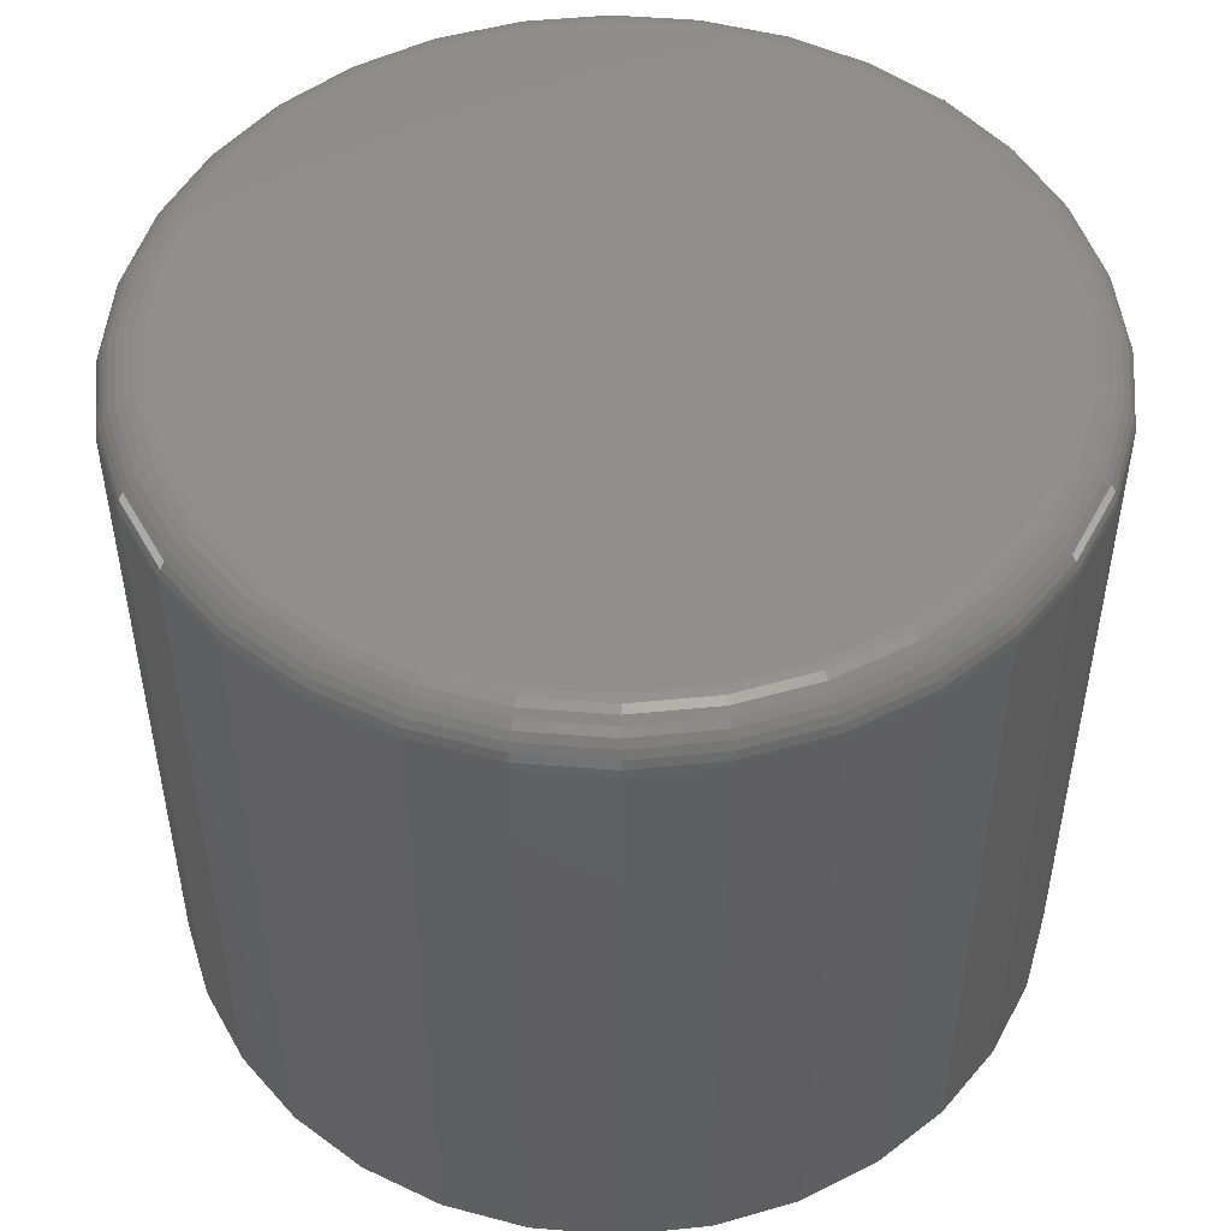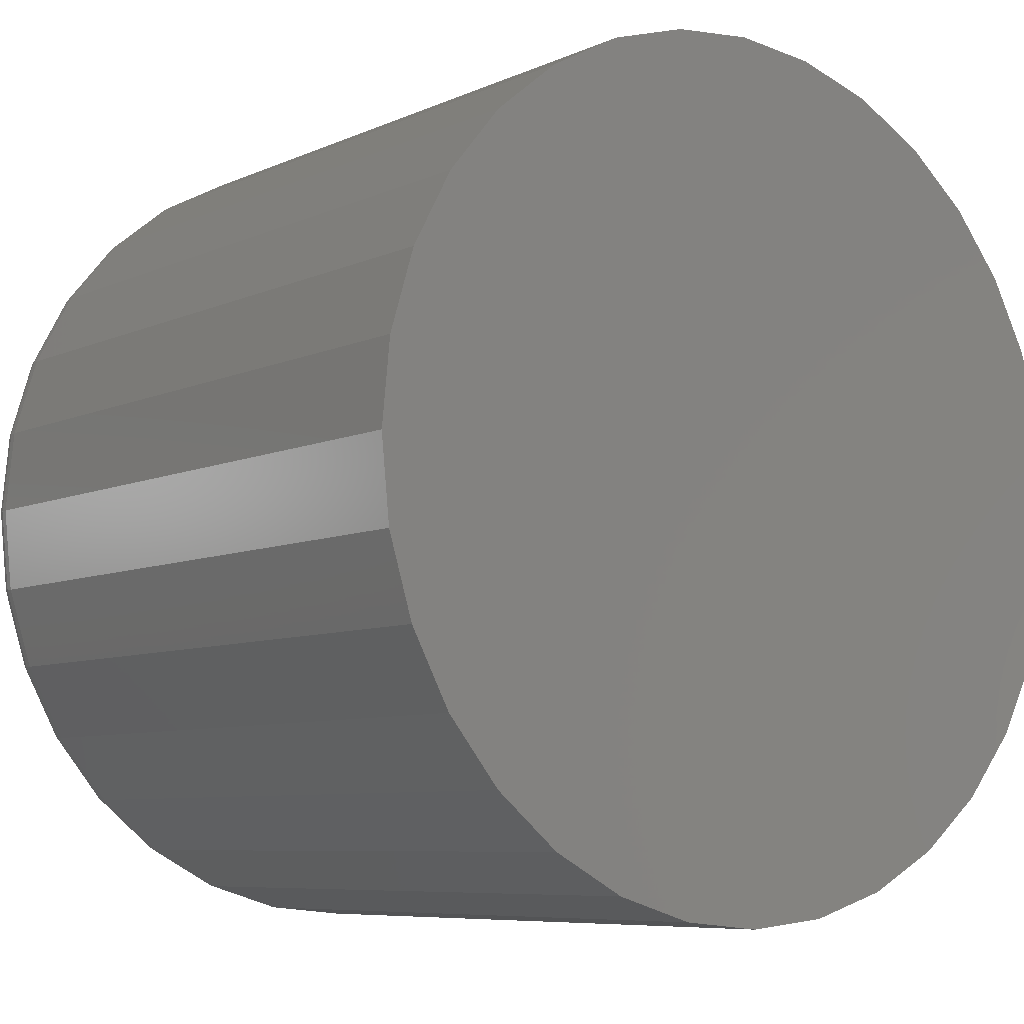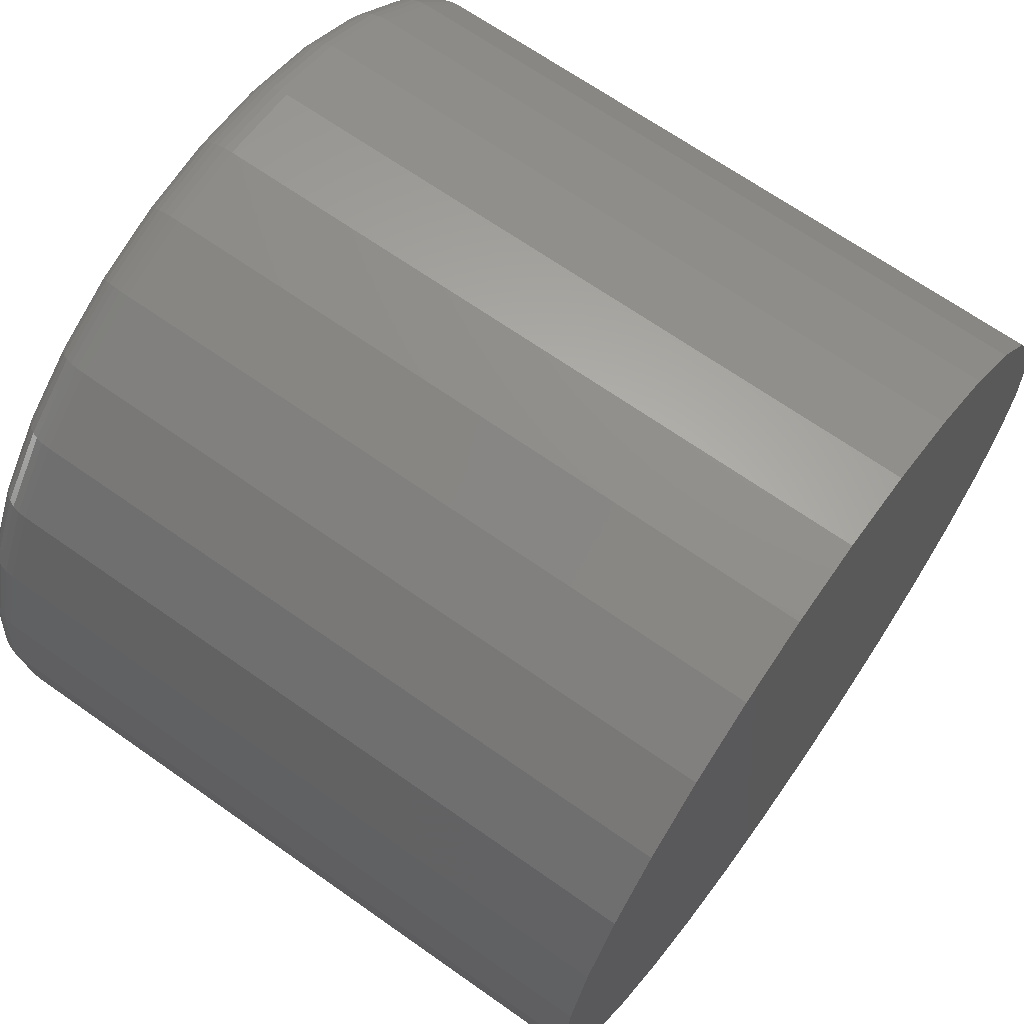
<metadata>
{"format":"stl","ext":"stl","renderer":"f3d","projection":"perspective","resolution":1024,"background":"white","views":[{"elev":49.8,"azim":-0.6,"up":"+Z"},{"elev":-7.3,"azim":141.8,"up":"+Y"},{"elev":67.3,"azim":125.3,"up":"+Y"}]}
</metadata>
<code>
# stl→obj: 320 verts, 636 faces
v 0.339 0.05727 0.2578
v 0.3919 0.05727 0.2578
v 0.3655 0.05987 0.2578
v 0.3136 0.04956 0.2578
v 0.4173 0.04956 0.2578
v 0.4173 -0.2007 0.2578
v 0.339 -0.2084 0.2578
v 0.3919 -0.2084 0.2578
v 0.3655 -0.211 0.2578
v 0.4407 0.03704 0.2578
v 0.2902 0.03704 0.2578
v 0.4612 0.0202 0.2578
v 0.2697 0.0202 0.2578
v 0.4781 -0.000327 0.2578
v 0.2528 -0.000327 0.2578
v 0.4906 -0.02374 0.2578
v 0.2403 -0.02374 0.2578
v 0.4983 -0.04915 0.2578
v 0.2326 -0.04915 0.2578
v 0.5009 -0.07558 0.2578
v 0.23 -0.07558 0.2578
v 0.4983 -0.102 0.2578
v 0.2326 -0.102 0.2578
v 0.4906 -0.1274 0.2578
v 0.2403 -0.1274 0.2578
v 0.4781 -0.1508 0.2578
v 0.2528 -0.1508 0.2578
v 0.4612 -0.1713 0.2578
v 0.2697 -0.1713 0.2578
v 0.4407 -0.1882 0.2578
v 0.2902 -0.1882 0.2578
v 0.3136 -0.2007 0.2578
v 0.5165 -0.07558 0
v 0.5165 -0.07558 0.2422
v 0.5136 -0.105 0
v 0.5136 -0.105 0.2422
v 0.505 -0.1334 0
v 0.505 -0.1334 0.2422
v 0.4911 -0.1595 0
v 0.4911 -0.1595 0.2422
v 0.4723 -0.1824 0
v 0.4723 -0.1824 0.2422
v 0.4494 -0.2012 0
v 0.4494 -0.2012 0.2422
v 0.4233 -0.2151 0
v 0.4233 -0.2151 0.2422
v 0.3949 -0.2237 0
v 0.3949 -0.2237 0.2422
v 0.3655 -0.2266 0
v 0.3655 -0.2266 0.2422
v 0.336 -0.2237 0
v 0.336 -0.2237 0.2422
v 0.3076 -0.2151 0
v 0.3076 -0.2151 0.2422
v 0.2815 -0.2012 0
v 0.2815 -0.2012 0.2422
v 0.2586 -0.1824 0
v 0.2586 -0.1824 0.2422
v 0.2399 -0.1595 0
v 0.2399 -0.1595 0.2422
v 0.2259 -0.1334 0
v 0.2259 -0.1334 0.2422
v 0.2173 -0.105 0
v 0.2173 -0.105 0.2422
v 0.2144 -0.07558 0
v 0.2144 -0.07558 0.2422
v 0.2173 -0.0461 0
v 0.2173 -0.0461 0.2422
v 0.2259 -0.01776 0
v 0.2259 -0.01776 0.2422
v 0.2399 0.008354 0
v 0.2399 0.008354 0.2422
v 0.2586 0.03125 0
v 0.2586 0.03125 0.2422
v 0.2815 0.05003 0
v 0.2815 0.05003 0.2422
v 0.3076 0.06399 0
v 0.3076 0.06399 0.2422
v 0.336 0.07259 0
v 0.336 0.07259 0.2422
v 0.3655 0.07549 0
v 0.3655 0.07549 0.2422
v 0.3949 0.07259 0
v 0.3949 0.07259 0.2422
v 0.4233 0.06399 0
v 0.4233 0.06399 0.2422
v 0.4494 0.05003 0
v 0.4494 0.05003 0.2422
v 0.4723 0.03125 0
v 0.4723 0.03125 0.2422
v 0.4911 0.008354 0
v 0.4911 0.008354 0.2422
v 0.505 -0.01776 0
v 0.505 -0.01776 0.2422
v 0.5136 -0.0461 0
v 0.5136 -0.0461 0.2422
v 0.227 -0.07558 0.2575
v 0.2296 -0.04856 0.2575
v 0.224 -0.07558 0.2566
v 0.2268 -0.04799 0.2566
v 0.2213 -0.07558 0.2552
v 0.2241 -0.04746 0.2552
v 0.219 -0.07558 0.2532
v 0.2218 -0.047 0.2532
v 0.217 -0.07558 0.2509
v 0.2199 -0.04662 0.2509
v 0.2156 -0.07558 0.2482
v 0.2185 -0.04634 0.2482
v 0.2147 -0.07558 0.2452
v 0.2176 -0.04616 0.2452
v 0.5013 -0.04856 0.2575
v 0.504 -0.07558 0.2575
v 0.5042 -0.04799 0.2566
v 0.5069 -0.07558 0.2566
v 0.5068 -0.04746 0.2552
v 0.5096 -0.07558 0.2552
v 0.5091 -0.047 0.2532
v 0.512 -0.07558 0.2532
v 0.511 -0.04662 0.2509
v 0.5139 -0.07558 0.2509
v 0.5125 -0.04634 0.2482
v 0.5153 -0.07558 0.2482
v 0.5133 -0.04616 0.2452
v 0.5162 -0.07558 0.2452
v 0.4934 -0.02258 0.2575
v 0.4961 -0.02146 0.2566
v 0.4986 -0.02042 0.2552
v 0.5008 -0.01952 0.2532
v 0.5026 -0.01877 0.2509
v 0.5039 -0.01822 0.2482
v 0.5048 -0.01788 0.2452
v 0.4806 0.001367 0.2575
v 0.483 0.002995 0.2566
v 0.4853 0.004496 0.2552
v 0.4873 0.005811 0.2532
v 0.4889 0.006891 0.2509
v 0.4901 0.007693 0.2482
v 0.4908 0.008187 0.2452
v 0.4634 0.02235 0.2575
v 0.4655 0.02443 0.2566
v 0.4674 0.02634 0.2552
v 0.469 0.02801 0.2532
v 0.4704 0.02938 0.2509
v 0.4714 0.03041 0.2482
v 0.4721 0.03103 0.2452
v 0.4424 0.03958 0.2575
v 0.444 0.04201 0.2566
v 0.4455 0.04426 0.2552
v 0.4468 0.04623 0.2532
v 0.4479 0.04784 0.2509
v 0.4487 0.04904 0.2482
v 0.4492 0.04978 0.2452
v 0.4185 0.05237 0.2575
v 0.4196 0.05508 0.2566
v 0.4206 0.05758 0.2552
v 0.4215 0.05977 0.2532
v 0.4223 0.06156 0.2509
v 0.4228 0.0629 0.2482
v 0.4232 0.06372 0.2452
v 0.3925 0.06026 0.2575
v 0.3931 0.06313 0.2566
v 0.3936 0.06578 0.2552
v 0.394 0.0681 0.2532
v 0.3944 0.07001 0.2509
v 0.3947 0.07142 0.2482
v 0.3949 0.0723 0.2452
v 0.3655 0.06292 0.2575
v 0.3655 0.06585 0.2566
v 0.3655 0.06855 0.2552
v 0.3655 0.07092 0.2532
v 0.3655 0.07286 0.2509
v 0.3655 0.0743 0.2482
v 0.3655 0.07519 0.2452
v 0.3384 0.06026 0.2575
v 0.3379 0.06313 0.2566
v 0.3373 0.06578 0.2552
v 0.3369 0.0681 0.2532
v 0.3365 0.07001 0.2509
v 0.3362 0.07142 0.2482
v 0.336 0.0723 0.2452
v 0.3125 0.05237 0.2575
v 0.3113 0.05508 0.2566
v 0.3103 0.05758 0.2552
v 0.3094 0.05977 0.2532
v 0.3087 0.06156 0.2509
v 0.3081 0.0629 0.2482
v 0.3078 0.06372 0.2452
v 0.2885 0.03958 0.2575
v 0.2869 0.04201 0.2566
v 0.2854 0.04426 0.2552
v 0.2841 0.04623 0.2532
v 0.283 0.04784 0.2509
v 0.2822 0.04904 0.2482
v 0.2817 0.04978 0.2452
v 0.2675 0.02235 0.2575
v 0.2655 0.02443 0.2566
v 0.2635 0.02634 0.2552
v 0.2619 0.02801 0.2532
v 0.2605 0.02938 0.2509
v 0.2595 0.03041 0.2482
v 0.2589 0.03103 0.2452
v 0.2503 0.001367 0.2575
v 0.2479 0.002995 0.2566
v 0.2456 0.004496 0.2552
v 0.2437 0.005811 0.2532
v 0.242 0.006891 0.2509
v 0.2408 0.007693 0.2482
v 0.2401 0.008187 0.2452
v 0.2375 -0.02258 0.2575
v 0.2348 -0.02146 0.2566
v 0.2323 -0.02042 0.2552
v 0.2301 -0.01952 0.2532
v 0.2283 -0.01877 0.2509
v 0.227 -0.01822 0.2482
v 0.2262 -0.01788 0.2452
v 0.5013 -0.1026 0.2575
v 0.5042 -0.1032 0.2566
v 0.5068 -0.1037 0.2552
v 0.5091 -0.1042 0.2532
v 0.511 -0.1045 0.2509
v 0.5125 -0.1048 0.2482
v 0.5133 -0.105 0.2452
v 0.2296 -0.1026 0.2575
v 0.2268 -0.1032 0.2566
v 0.2241 -0.1037 0.2552
v 0.2218 -0.1042 0.2532
v 0.2199 -0.1045 0.2509
v 0.2185 -0.1048 0.2482
v 0.2176 -0.105 0.2452
v 0.2375 -0.1286 0.2575
v 0.2348 -0.1297 0.2566
v 0.2323 -0.1307 0.2552
v 0.2301 -0.1316 0.2532
v 0.2283 -0.1324 0.2509
v 0.227 -0.1329 0.2482
v 0.2262 -0.1333 0.2452
v 0.2503 -0.1525 0.2575
v 0.2479 -0.1541 0.2566
v 0.2456 -0.1556 0.2552
v 0.2437 -0.157 0.2532
v 0.242 -0.158 0.2509
v 0.2408 -0.1588 0.2482
v 0.2401 -0.1593 0.2452
v 0.2675 -0.1735 0.2575
v 0.2655 -0.1756 0.2566
v 0.2635 -0.1775 0.2552
v 0.2619 -0.1792 0.2532
v 0.2605 -0.1805 0.2509
v 0.2595 -0.1816 0.2482
v 0.2589 -0.1822 0.2452
v 0.2885 -0.1907 0.2575
v 0.2869 -0.1932 0.2566
v 0.2854 -0.1954 0.2552
v 0.2841 -0.1974 0.2532
v 0.283 -0.199 0.2509
v 0.2822 -0.2002 0.2482
v 0.2817 -0.2009 0.2452
v 0.3125 -0.2035 0.2575
v 0.3113 -0.2062 0.2566
v 0.3103 -0.2087 0.2552
v 0.3094 -0.2109 0.2532
v 0.3087 -0.2127 0.2509
v 0.3081 -0.214 0.2482
v 0.3078 -0.2149 0.2452
v 0.3384 -0.2114 0.2575
v 0.3379 -0.2143 0.2566
v 0.3373 -0.2169 0.2552
v 0.3369 -0.2193 0.2532
v 0.3365 -0.2212 0.2509
v 0.3362 -0.2226 0.2482
v 0.336 -0.2234 0.2452
v 0.3655 -0.2141 0.2575
v 0.3655 -0.217 0.2566
v 0.3655 -0.2197 0.2552
v 0.3655 -0.2221 0.2532
v 0.3655 -0.224 0.2509
v 0.3655 -0.2255 0.2482
v 0.3655 -0.2263 0.2452
v 0.3925 -0.2114 0.2575
v 0.3931 -0.2143 0.2566
v 0.3936 -0.2169 0.2552
v 0.394 -0.2193 0.2532
v 0.3944 -0.2212 0.2509
v 0.3947 -0.2226 0.2482
v 0.3949 -0.2234 0.2452
v 0.4185 -0.2035 0.2575
v 0.4196 -0.2062 0.2566
v 0.4206 -0.2087 0.2552
v 0.4215 -0.2109 0.2532
v 0.4223 -0.2127 0.2509
v 0.4228 -0.214 0.2482
v 0.4232 -0.2149 0.2452
v 0.4424 -0.1907 0.2575
v 0.444 -0.1932 0.2566
v 0.4455 -0.1954 0.2552
v 0.4468 -0.1974 0.2532
v 0.4479 -0.199 0.2509
v 0.4487 -0.2002 0.2482
v 0.4492 -0.2009 0.2452
v 0.4634 -0.1735 0.2575
v 0.4655 -0.1756 0.2566
v 0.4674 -0.1775 0.2552
v 0.469 -0.1792 0.2532
v 0.4704 -0.1805 0.2509
v 0.4714 -0.1816 0.2482
v 0.4721 -0.1822 0.2452
v 0.4806 -0.1525 0.2575
v 0.483 -0.1541 0.2566
v 0.4853 -0.1556 0.2552
v 0.4873 -0.157 0.2532
v 0.4889 -0.158 0.2509
v 0.4901 -0.1588 0.2482
v 0.4908 -0.1593 0.2452
v 0.4934 -0.1286 0.2575
v 0.4961 -0.1297 0.2566
v 0.4986 -0.1307 0.2552
v 0.5008 -0.1316 0.2532
v 0.5026 -0.1324 0.2509
v 0.5039 -0.1329 0.2482
v 0.5048 -0.1333 0.2452
f 1 2 3
f 2 1 4
f 2 4 5
f 6 7 8
f 8 7 9
f 5 4 10
f 10 4 11
f 10 11 12
f 12 11 13
f 12 13 14
f 14 13 15
f 14 15 16
f 16 15 17
f 16 17 18
f 18 17 19
f 18 19 20
f 20 19 21
f 20 21 22
f 22 21 23
f 22 23 24
f 24 23 25
f 24 25 26
f 26 25 27
f 26 27 28
f 28 27 29
f 28 29 30
f 30 29 31
f 30 31 6
f 6 31 32
f 6 32 7
f 33 34 35
f 35 34 36
f 35 36 37
f 37 36 38
f 37 38 39
f 39 38 40
f 39 40 41
f 41 40 42
f 41 42 43
f 43 42 44
f 43 44 45
f 45 44 46
f 45 46 47
f 47 46 48
f 47 48 49
f 49 48 50
f 49 50 51
f 51 50 52
f 51 52 53
f 53 52 54
f 53 54 55
f 55 54 56
f 55 56 57
f 57 56 58
f 57 58 59
f 59 58 60
f 59 60 61
f 61 60 62
f 61 62 63
f 63 62 64
f 63 64 65
f 65 64 66
f 65 66 67
f 67 66 68
f 67 68 69
f 69 68 70
f 69 70 71
f 71 70 72
f 71 72 73
f 73 72 74
f 73 74 75
f 75 74 76
f 75 76 77
f 77 76 78
f 77 78 79
f 79 78 80
f 79 80 81
f 81 80 82
f 81 82 83
f 83 82 84
f 83 84 85
f 85 84 86
f 85 86 87
f 87 86 88
f 87 88 89
f 89 88 90
f 89 90 91
f 91 90 92
f 91 92 93
f 93 92 94
f 93 94 95
f 95 94 96
f 95 96 33
f 33 96 34
f 21 19 97
f 97 19 98
f 97 98 99
f 99 98 100
f 99 100 101
f 101 100 102
f 101 102 103
f 103 102 104
f 103 104 105
f 105 104 106
f 105 106 107
f 107 106 108
f 107 108 109
f 109 108 110
f 109 110 66
f 66 110 68
f 18 20 111
f 111 20 112
f 111 112 113
f 113 112 114
f 113 114 115
f 115 114 116
f 115 116 117
f 117 116 118
f 117 118 119
f 119 118 120
f 119 120 121
f 121 120 122
f 121 122 123
f 123 122 124
f 123 124 96
f 96 124 34
f 16 18 125
f 125 18 111
f 125 111 126
f 126 111 113
f 126 113 127
f 127 113 115
f 127 115 128
f 128 115 117
f 128 117 129
f 129 117 119
f 129 119 130
f 130 119 121
f 130 121 131
f 131 121 123
f 131 123 94
f 94 123 96
f 14 16 132
f 132 16 125
f 132 125 133
f 133 125 126
f 133 126 134
f 134 126 127
f 134 127 135
f 135 127 128
f 135 128 136
f 136 128 129
f 136 129 137
f 137 129 130
f 137 130 138
f 138 130 131
f 138 131 92
f 92 131 94
f 12 14 139
f 139 14 132
f 139 132 140
f 140 132 133
f 140 133 141
f 141 133 134
f 141 134 142
f 142 134 135
f 142 135 143
f 143 135 136
f 143 136 144
f 144 136 137
f 144 137 145
f 145 137 138
f 145 138 90
f 90 138 92
f 10 12 146
f 146 12 139
f 146 139 147
f 147 139 140
f 147 140 148
f 148 140 141
f 148 141 149
f 149 141 142
f 149 142 150
f 150 142 143
f 150 143 151
f 151 143 144
f 151 144 152
f 152 144 145
f 152 145 88
f 88 145 90
f 5 10 153
f 153 10 146
f 153 146 154
f 154 146 147
f 154 147 155
f 155 147 148
f 155 148 156
f 156 148 149
f 156 149 157
f 157 149 150
f 157 150 158
f 158 150 151
f 158 151 159
f 159 151 152
f 159 152 86
f 86 152 88
f 2 5 160
f 160 5 153
f 160 153 161
f 161 153 154
f 161 154 162
f 162 154 155
f 162 155 163
f 163 155 156
f 163 156 164
f 164 156 157
f 164 157 165
f 165 157 158
f 165 158 166
f 166 158 159
f 166 159 84
f 84 159 86
f 3 2 167
f 167 2 160
f 167 160 168
f 168 160 161
f 168 161 169
f 169 161 162
f 169 162 170
f 170 162 163
f 170 163 171
f 171 163 164
f 171 164 172
f 172 164 165
f 172 165 173
f 173 165 166
f 173 166 82
f 82 166 84
f 1 3 174
f 174 3 167
f 174 167 175
f 175 167 168
f 175 168 176
f 176 168 169
f 176 169 177
f 177 169 170
f 177 170 178
f 178 170 171
f 178 171 179
f 179 171 172
f 179 172 180
f 180 172 173
f 180 173 80
f 80 173 82
f 4 1 181
f 181 1 174
f 181 174 182
f 182 174 175
f 182 175 183
f 183 175 176
f 183 176 184
f 184 176 177
f 184 177 185
f 185 177 178
f 185 178 186
f 186 178 179
f 186 179 187
f 187 179 180
f 187 180 78
f 78 180 80
f 11 4 188
f 188 4 181
f 188 181 189
f 189 181 182
f 189 182 190
f 190 182 183
f 190 183 191
f 191 183 184
f 191 184 192
f 192 184 185
f 192 185 193
f 193 185 186
f 193 186 194
f 194 186 187
f 194 187 76
f 76 187 78
f 13 11 195
f 195 11 188
f 195 188 196
f 196 188 189
f 196 189 197
f 197 189 190
f 197 190 198
f 198 190 191
f 198 191 199
f 199 191 192
f 199 192 200
f 200 192 193
f 200 193 201
f 201 193 194
f 201 194 74
f 74 194 76
f 15 13 202
f 202 13 195
f 202 195 203
f 203 195 196
f 203 196 204
f 204 196 197
f 204 197 205
f 205 197 198
f 205 198 206
f 206 198 199
f 206 199 207
f 207 199 200
f 207 200 208
f 208 200 201
f 208 201 72
f 72 201 74
f 17 15 209
f 209 15 202
f 209 202 210
f 210 202 203
f 210 203 211
f 211 203 204
f 211 204 212
f 212 204 205
f 212 205 213
f 213 205 206
f 213 206 214
f 214 206 207
f 214 207 215
f 215 207 208
f 215 208 70
f 70 208 72
f 19 17 98
f 98 17 209
f 98 209 100
f 100 209 210
f 100 210 102
f 102 210 211
f 102 211 104
f 104 211 212
f 104 212 106
f 106 212 213
f 106 213 108
f 108 213 214
f 108 214 110
f 110 214 215
f 110 215 68
f 68 215 70
f 20 22 112
f 112 22 216
f 112 216 114
f 114 216 217
f 114 217 116
f 116 217 218
f 116 218 118
f 118 218 219
f 118 219 120
f 120 219 220
f 120 220 122
f 122 220 221
f 122 221 124
f 124 221 222
f 124 222 34
f 34 222 36
f 23 21 223
f 223 21 97
f 223 97 224
f 224 97 99
f 224 99 225
f 225 99 101
f 225 101 226
f 226 101 103
f 226 103 227
f 227 103 105
f 227 105 228
f 228 105 107
f 228 107 229
f 229 107 109
f 229 109 64
f 64 109 66
f 25 23 230
f 230 23 223
f 230 223 231
f 231 223 224
f 231 224 232
f 232 224 225
f 232 225 233
f 233 225 226
f 233 226 234
f 234 226 227
f 234 227 235
f 235 227 228
f 235 228 236
f 236 228 229
f 236 229 62
f 62 229 64
f 27 25 237
f 237 25 230
f 237 230 238
f 238 230 231
f 238 231 239
f 239 231 232
f 239 232 240
f 240 232 233
f 240 233 241
f 241 233 234
f 241 234 242
f 242 234 235
f 242 235 243
f 243 235 236
f 243 236 60
f 60 236 62
f 29 27 244
f 244 27 237
f 244 237 245
f 245 237 238
f 245 238 246
f 246 238 239
f 246 239 247
f 247 239 240
f 247 240 248
f 248 240 241
f 248 241 249
f 249 241 242
f 249 242 250
f 250 242 243
f 250 243 58
f 58 243 60
f 31 29 251
f 251 29 244
f 251 244 252
f 252 244 245
f 252 245 253
f 253 245 246
f 253 246 254
f 254 246 247
f 254 247 255
f 255 247 248
f 255 248 256
f 256 248 249
f 256 249 257
f 257 249 250
f 257 250 56
f 56 250 58
f 32 31 258
f 258 31 251
f 258 251 259
f 259 251 252
f 259 252 260
f 260 252 253
f 260 253 261
f 261 253 254
f 261 254 262
f 262 254 255
f 262 255 263
f 263 255 256
f 263 256 264
f 264 256 257
f 264 257 54
f 54 257 56
f 7 32 265
f 265 32 258
f 265 258 266
f 266 258 259
f 266 259 267
f 267 259 260
f 267 260 268
f 268 260 261
f 268 261 269
f 269 261 262
f 269 262 270
f 270 262 263
f 270 263 271
f 271 263 264
f 271 264 52
f 52 264 54
f 9 7 272
f 272 7 265
f 272 265 273
f 273 265 266
f 273 266 274
f 274 266 267
f 274 267 275
f 275 267 268
f 275 268 276
f 276 268 269
f 276 269 277
f 277 269 270
f 277 270 278
f 278 270 271
f 278 271 50
f 50 271 52
f 8 9 279
f 279 9 272
f 279 272 280
f 280 272 273
f 280 273 281
f 281 273 274
f 281 274 282
f 282 274 275
f 282 275 283
f 283 275 276
f 283 276 284
f 284 276 277
f 284 277 285
f 285 277 278
f 285 278 48
f 48 278 50
f 6 8 286
f 286 8 279
f 286 279 287
f 287 279 280
f 287 280 288
f 288 280 281
f 288 281 289
f 289 281 282
f 289 282 290
f 290 282 283
f 290 283 291
f 291 283 284
f 291 284 292
f 292 284 285
f 292 285 46
f 46 285 48
f 30 6 293
f 293 6 286
f 293 286 294
f 294 286 287
f 294 287 295
f 295 287 288
f 295 288 296
f 296 288 289
f 296 289 297
f 297 289 290
f 297 290 298
f 298 290 291
f 298 291 299
f 299 291 292
f 299 292 44
f 44 292 46
f 28 30 300
f 300 30 293
f 300 293 301
f 301 293 294
f 301 294 302
f 302 294 295
f 302 295 303
f 303 295 296
f 303 296 304
f 304 296 297
f 304 297 305
f 305 297 298
f 305 298 306
f 306 298 299
f 306 299 42
f 42 299 44
f 26 28 307
f 307 28 300
f 307 300 308
f 308 300 301
f 308 301 309
f 309 301 302
f 309 302 310
f 310 302 303
f 310 303 311
f 311 303 304
f 311 304 312
f 312 304 305
f 312 305 313
f 313 305 306
f 313 306 40
f 40 306 42
f 24 26 314
f 314 26 307
f 314 307 315
f 315 307 308
f 315 308 316
f 316 308 309
f 316 309 317
f 317 309 310
f 317 310 318
f 318 310 311
f 318 311 319
f 319 311 312
f 319 312 320
f 320 312 313
f 320 313 38
f 38 313 40
f 22 24 216
f 216 24 314
f 216 314 217
f 217 314 315
f 217 315 218
f 218 315 316
f 218 316 219
f 219 316 317
f 219 317 220
f 220 317 318
f 220 318 221
f 221 318 319
f 221 319 222
f 222 319 320
f 222 320 36
f 36 320 38
f 81 83 79
f 77 79 83
f 85 77 83
f 47 51 45
f 49 51 47
f 51 53 45
f 45 53 55
f 45 55 43
f 43 55 57
f 43 57 41
f 41 57 59
f 41 59 39
f 39 59 61
f 39 61 37
f 37 61 63
f 37 63 35
f 35 63 65
f 35 65 33
f 33 65 67
f 33 67 95
f 95 67 69
f 95 69 93
f 93 69 71
f 93 71 91
f 91 71 73
f 91 73 89
f 89 73 75
f 89 75 87
f 87 75 77
f 87 77 85

</code>
